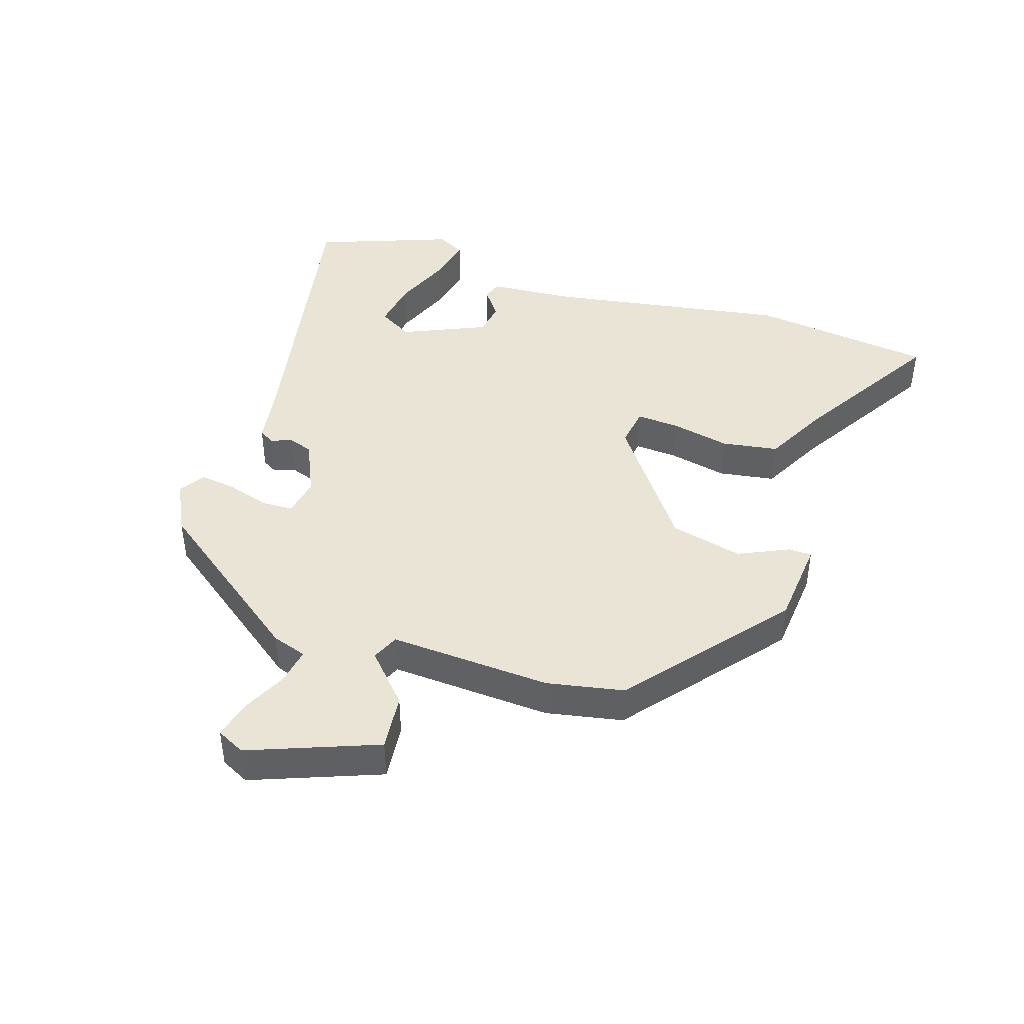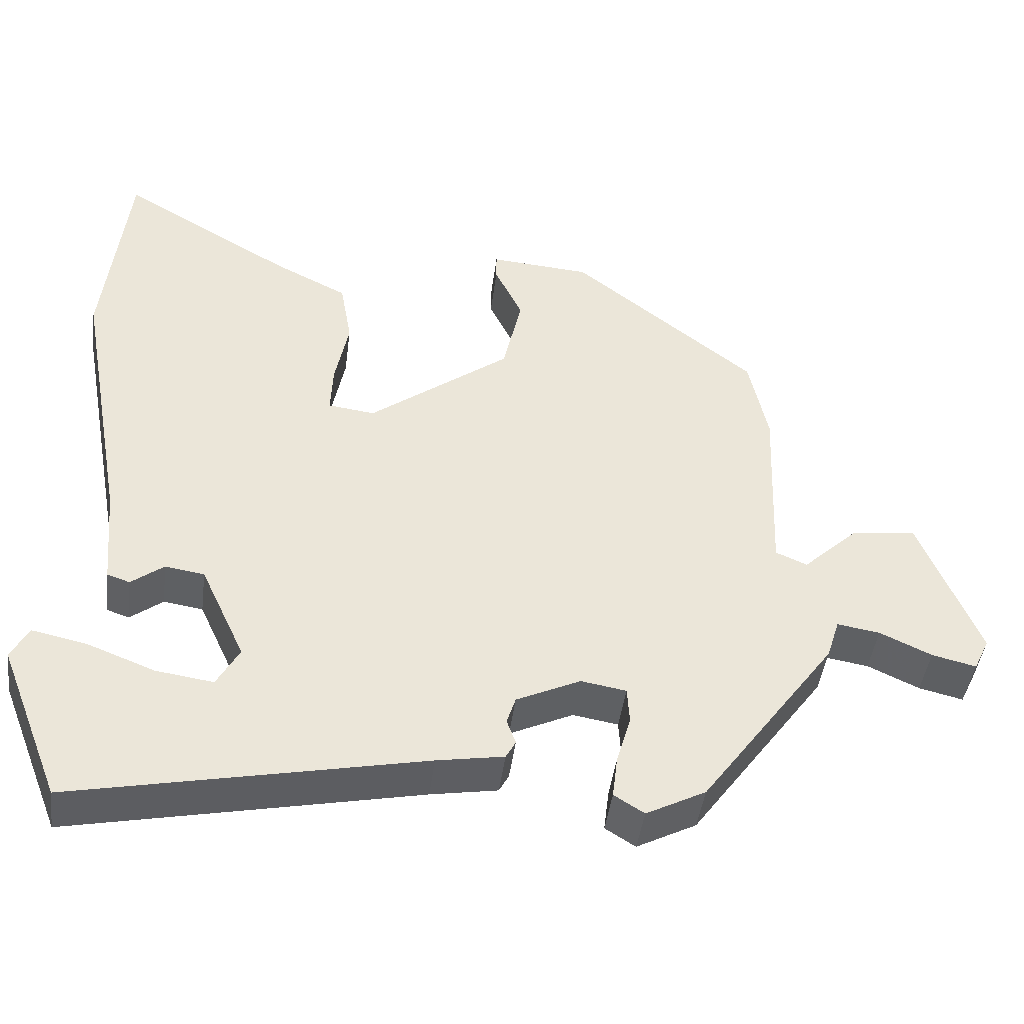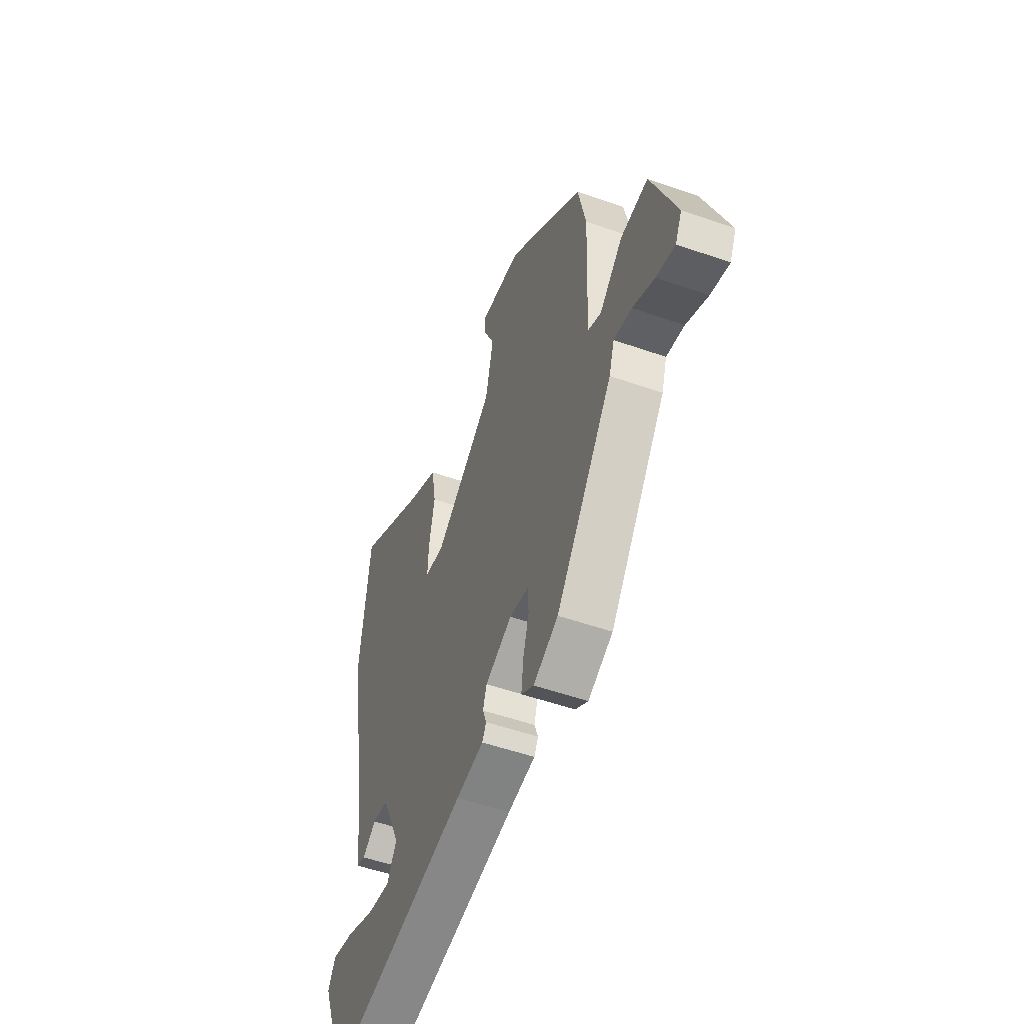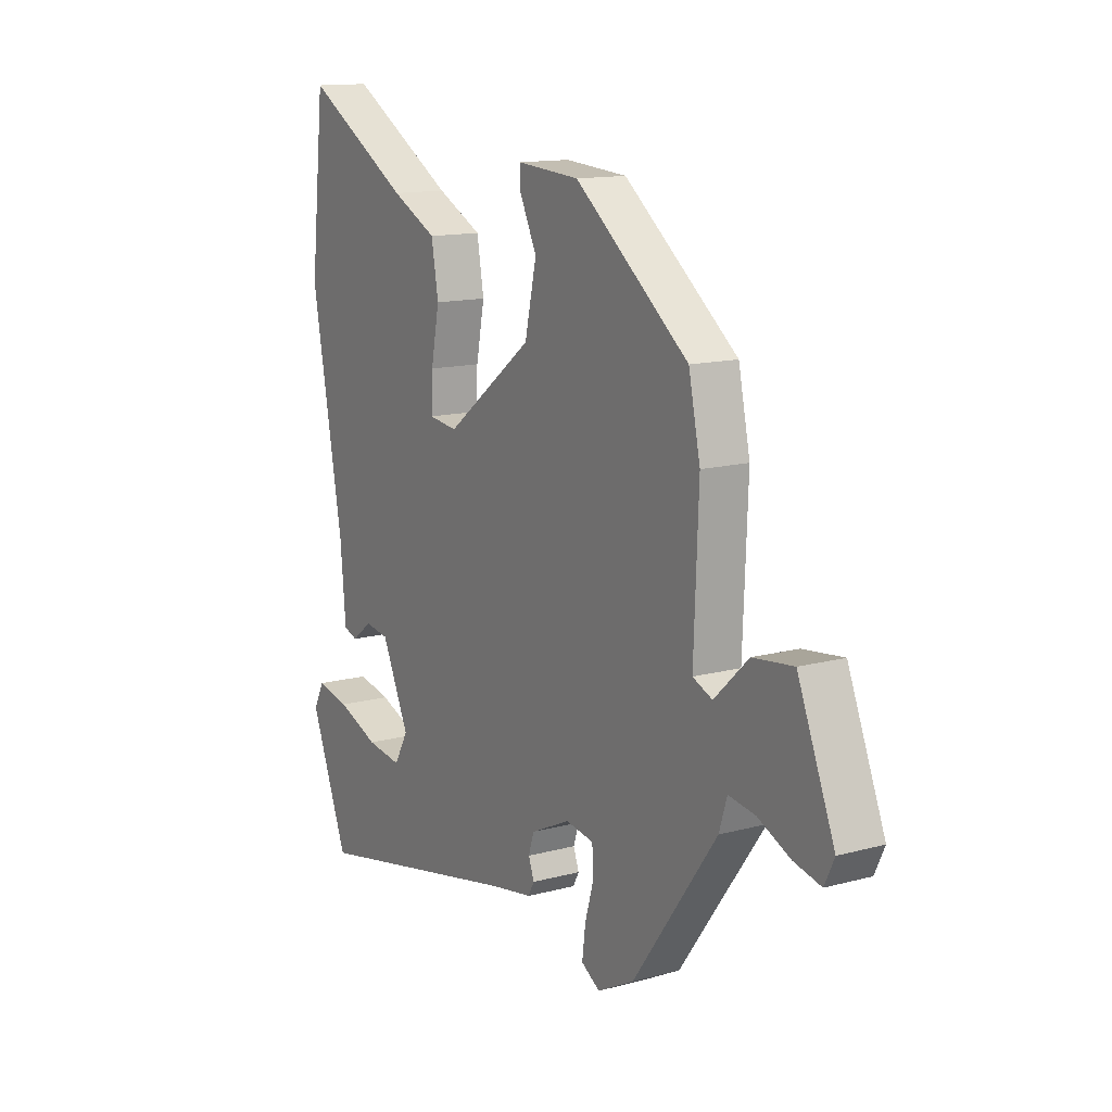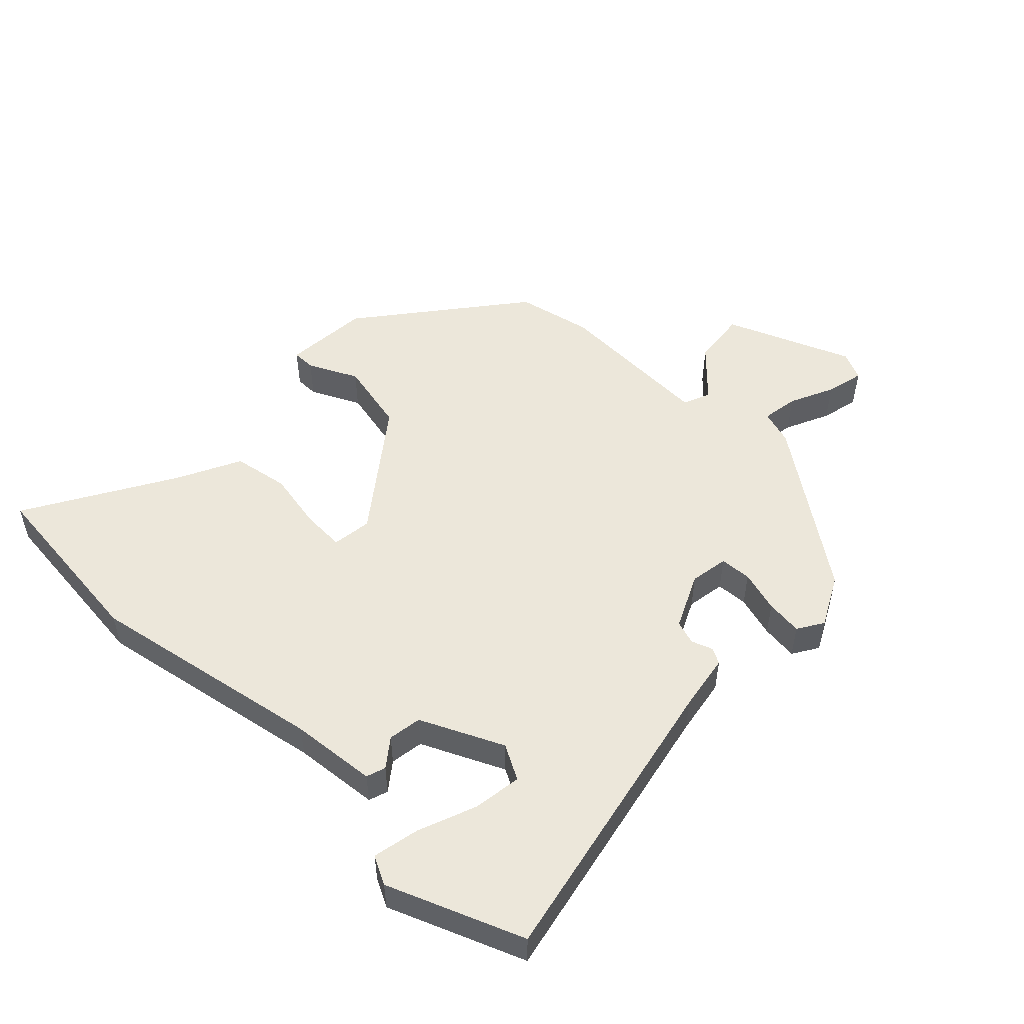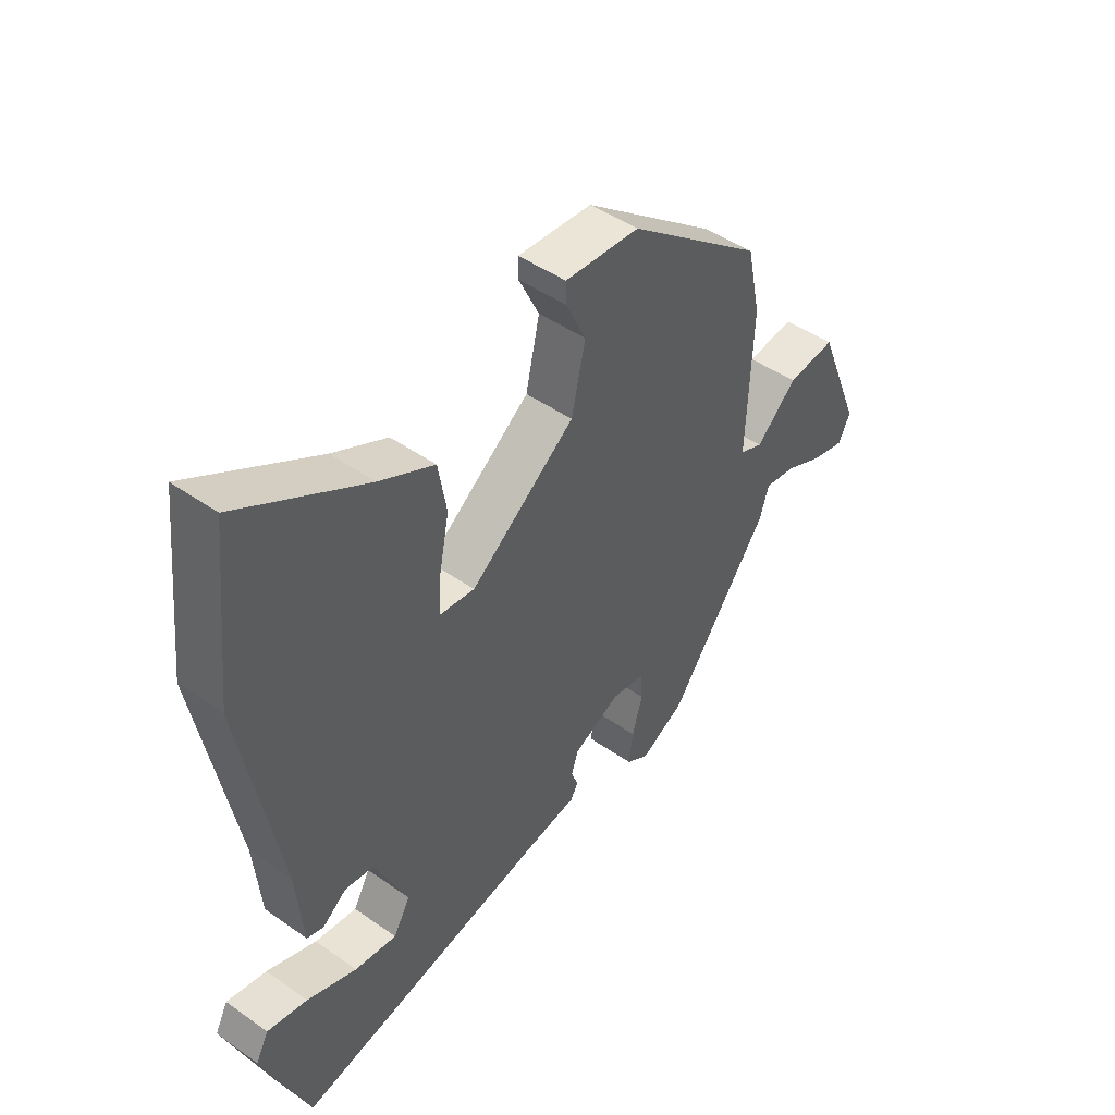
<metadata>
{"format":"obj","ext":"obj","renderer":"f3d","projection":"perspective","resolution":1024,"background":"white","views":[{"elev":43.8,"azim":-71.1,"up":"+Y"},{"elev":-44.1,"azim":172.7,"up":"+Z"},{"elev":-51.4,"azim":-111.0,"up":"+Z"},{"elev":13.4,"azim":-121.4,"up":"+Z"},{"elev":51.5,"azim":133.9,"up":"+Y"},{"elev":46.6,"azim":128.6,"up":"+Z"}]}
</metadata>
<code>
v 0.467 0.07 -0.552
v 0.005 0.07 -0.457
v -0.084 0.07 -0.442
v -0.097 0.07 -0.418
v -0.085 0.07 -0.385
v -0.097 0.07 -0.348
v -0.182 0.07 -0.308
v -0.242 0.07 -0.318
v -0.245 0.07 -0.367
v -0.226 0.07 -0.432
v -0.219 0.07 -0.489
v -0.259 0.07 -0.514
v -0.338 0.07 -0.473
v -0.519 0.07 -0.224
v -0.536 0.07 -0.17
v -0.593 0.07 -0.179
v -0.662 0.07 -0.211
v -0.721 0.07 -0.225
v -0.742 0.07 -0.181
v -0.663 0.07 0.015
v -0.576 0.07 0.005
v -0.503 0.07 -0.064
v -0.461 0.07 -0.046
v -0.471 0.07 0.204
v -0.446 0.07 0.322
v -0.202 0.07 0.515
v -0.068 0.07 0.525
v -0.068 0.07 0.489
v -0.105 0.07 0.412
v -0.08 0.07 0.3
v 0.108 0.07 0.158
v 0.17 0.07 0.166
v 0.167 0.07 0.232
v 0.149 0.07 0.324
v 0.164 0.07 0.411
v 0.262 0.07 0.46
v 0.49 0.07 0.594
v 0.521 0.07 0.31
v 0.454 0.07 -0.059
v 0.442 0.07 -0.193
v 0.412 0.07 -0.203
v 0.369 0.07 -0.17
v 0.317 0.07 -0.178
v 0.258 0.07 -0.306
v 0.288 0.07 -0.36
v 0.364 0.07 -0.349
v 0.454 0.07 -0.314
v 0.526 0.07 -0.299
v 0.549 0.07 -0.343
v 0.467 0 -0.552
v 0.005 0 -0.457
v -0.084 0 -0.442
v -0.097 0 -0.418
v -0.085 0 -0.385
v -0.097 0 -0.348
v -0.182 0 -0.308
v -0.242 0 -0.318
v -0.245 0 -0.367
v -0.226 0 -0.432
v -0.219 0 -0.489
v -0.259 0 -0.514
v -0.338 0 -0.473
v -0.519 0 -0.224
v -0.536 0 -0.17
v -0.593 0 -0.179
v -0.662 0 -0.211
v -0.721 0 -0.225
v -0.742 0 -0.181
v -0.663 0 0.015
v -0.576 0 0.005
v -0.503 0 -0.064
v -0.461 0 -0.046
v -0.471 0 0.204
v -0.446 0 0.322
v -0.202 0 0.515
v -0.068 0 0.525
v -0.068 0 0.489
v -0.105 0 0.412
v -0.08 0 0.3
v 0.108 0 0.158
v 0.17 0 0.166
v 0.167 0 0.232
v 0.149 0 0.324
v 0.164 0 0.411
v 0.262 0 0.46
v 0.49 0 0.594
v 0.521 0 0.31
v 0.454 0 -0.059
v 0.442 0 -0.193
v 0.412 0 -0.203
v 0.369 0 -0.17
v 0.317 0 -0.178
v 0.258 0 -0.306
v 0.288 0 -0.36
v 0.364 0 -0.349
v 0.454 0 -0.314
v 0.526 0 -0.299
v 0.549 0 -0.343
f 48 49 1
f 47 48 1
f 46 47 1
f 45 46 1 2
f 3 4 5
f 2 3 5
f 45 2 5
f 44 45 5
f 43 44 5 6
f 39 40 41 42
f 39 42 43
f 38 39 43
f 37 38 43
f 36 37 43
f 35 36 43
f 34 35 43
f 33 34 43
f 32 33 43
f 43 6 7
f 32 43 7
f 31 32 7
f 27 28 29
f 26 27 29
f 25 26 29
f 24 25 29
f 23 24 29
f 23 29 30
f 20 21 22
f 19 20 22
f 18 19 22
f 17 18 22
f 16 17 22
f 15 16 22 23
f 14 15 23
f 13 14 23
f 12 13 23
f 11 12 23
f 10 11 23
f 9 10 23
f 8 9 23
f 23 30 31
f 8 23 31
f 7 8 31
f 50 98 97
f 50 97 96
f 50 96 95
f 51 50 95 94
f 54 53 52
f 54 52 51
f 54 51 94
f 54 94 93
f 55 54 93 92
f 91 90 89 88
f 92 91 88
f 92 88 87
f 92 87 86
f 92 86 85
f 92 85 84
f 92 84 83
f 92 83 82
f 92 82 81
f 56 55 92
f 56 92 81
f 56 81 80
f 78 77 76
f 78 76 75
f 78 75 74
f 78 74 73
f 78 73 72
f 79 78 72
f 71 70 69
f 71 69 68
f 71 68 67
f 71 67 66
f 71 66 65
f 72 71 65 64
f 72 64 63
f 72 63 62
f 72 62 61
f 72 61 60
f 72 60 59
f 72 59 58
f 72 58 57
f 80 79 72
f 80 72 57
f 80 57 56
f 1 50 51 2
f 2 51 52 3
f 3 52 53 4
f 4 53 54 5
f 5 54 55 6
f 6 55 56 7
f 7 56 57 8
f 8 57 58 9
f 9 58 59 10
f 10 59 60 11
f 11 60 61 12
f 12 61 62 13
f 13 62 63 14
f 14 63 64 15
f 15 64 65 16
f 16 65 66 17
f 17 66 67 18
f 18 67 68 19
f 19 68 69 20
f 20 69 70 21
f 21 70 71 22
f 22 71 72 23
f 23 72 73 24
f 24 73 74 25
f 25 74 75 26
f 26 75 76 27
f 27 76 77 28
f 28 77 78 29
f 29 78 79 30
f 30 79 80 31
f 31 80 81 32
f 32 81 82 33
f 33 82 83 34
f 34 83 84 35
f 35 84 85 36
f 36 85 86 37
f 37 86 87 38
f 38 87 88 39
f 39 88 89 40
f 40 89 90 41
f 41 90 91 42
f 42 91 92 43
f 43 92 93 44
f 44 93 94 45
f 45 94 95 46
f 46 95 96 47
f 47 96 97 48
f 48 97 98 49
f 49 98 50 1

</code>
